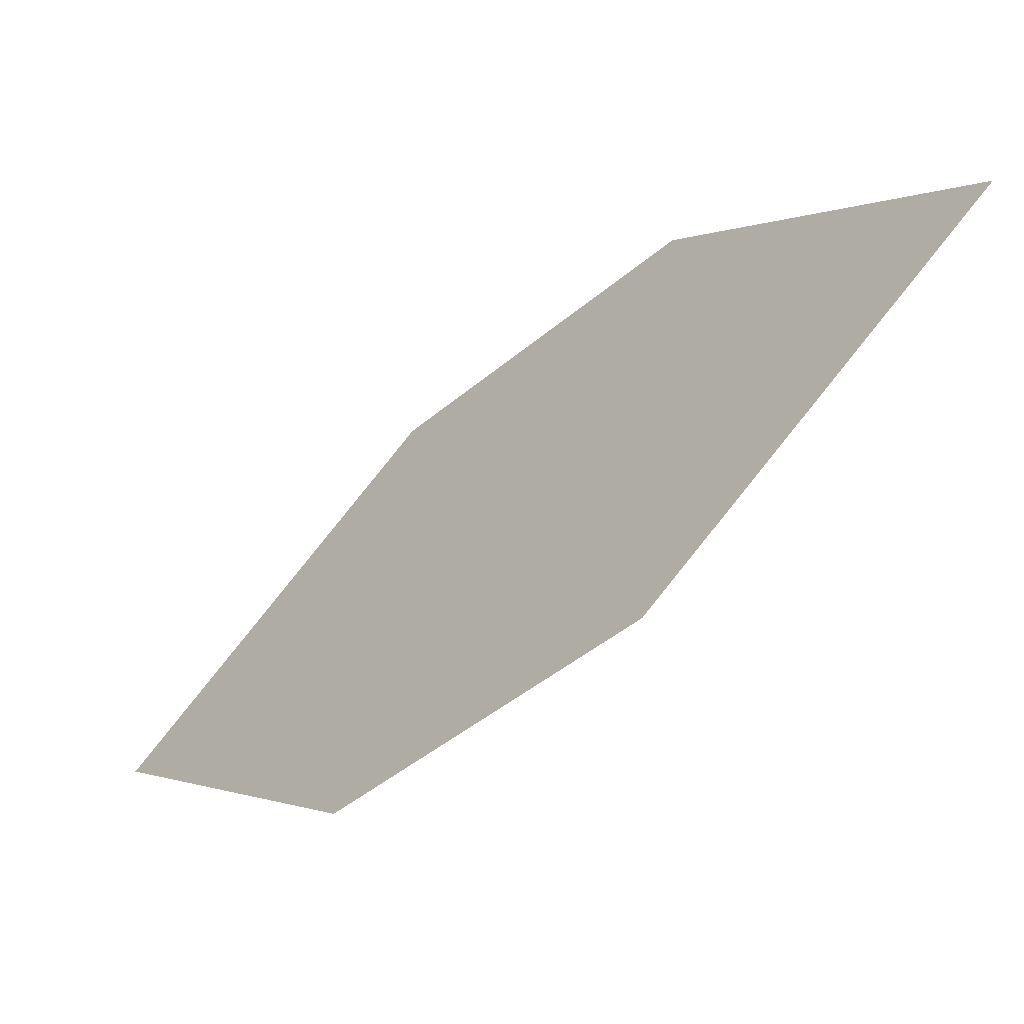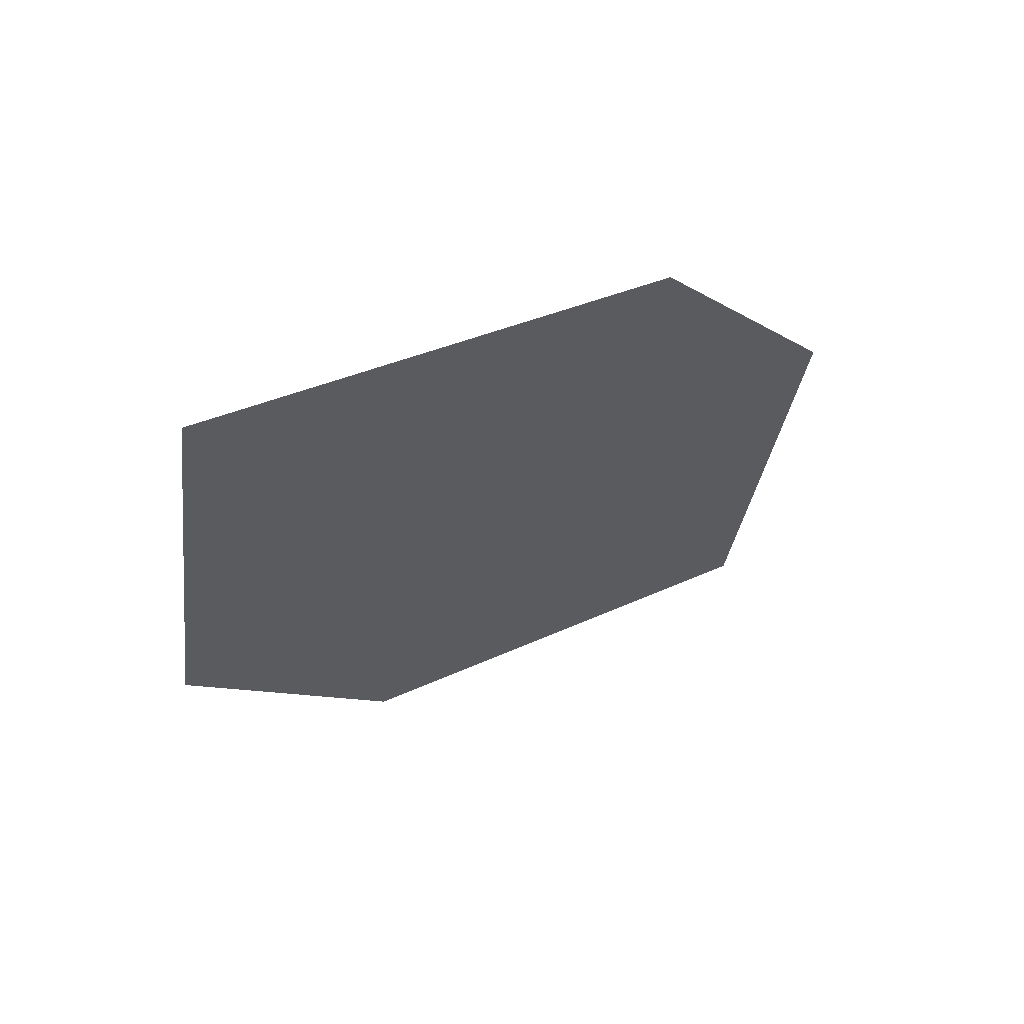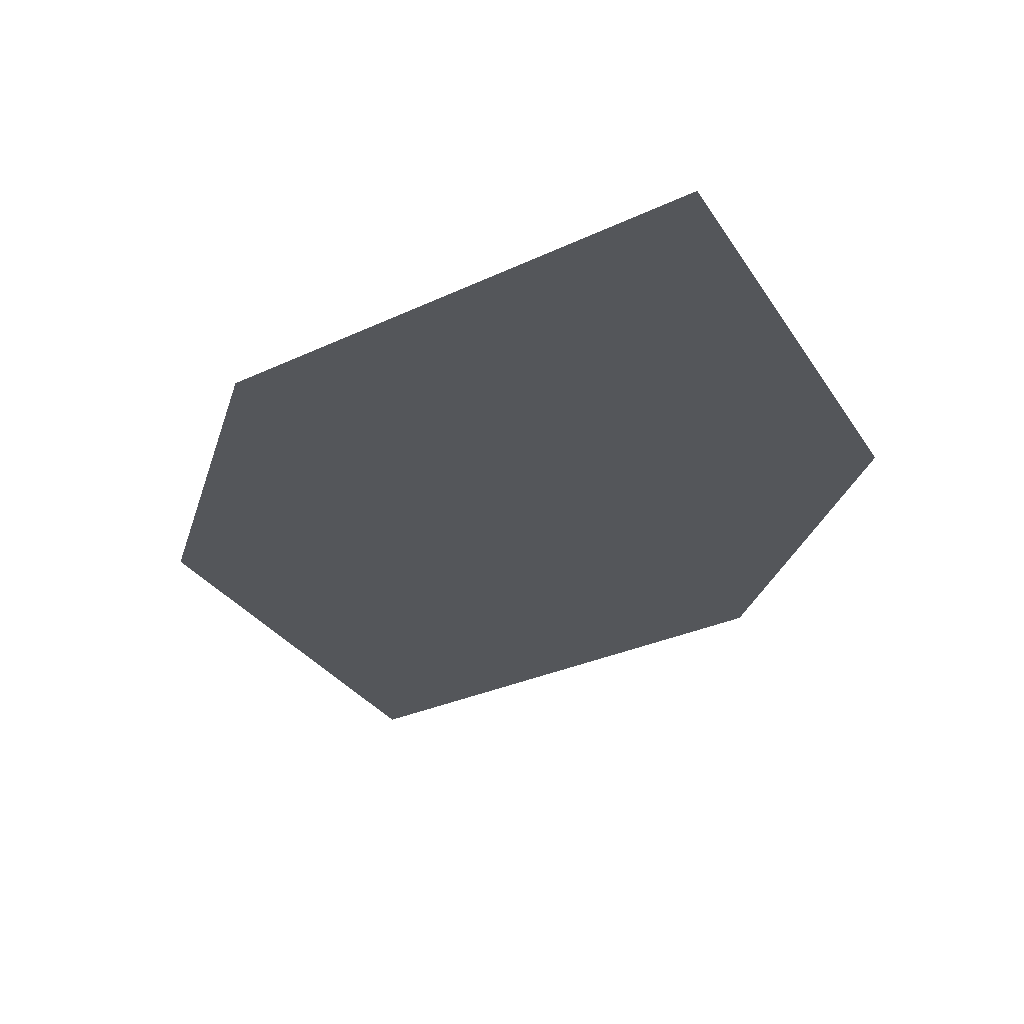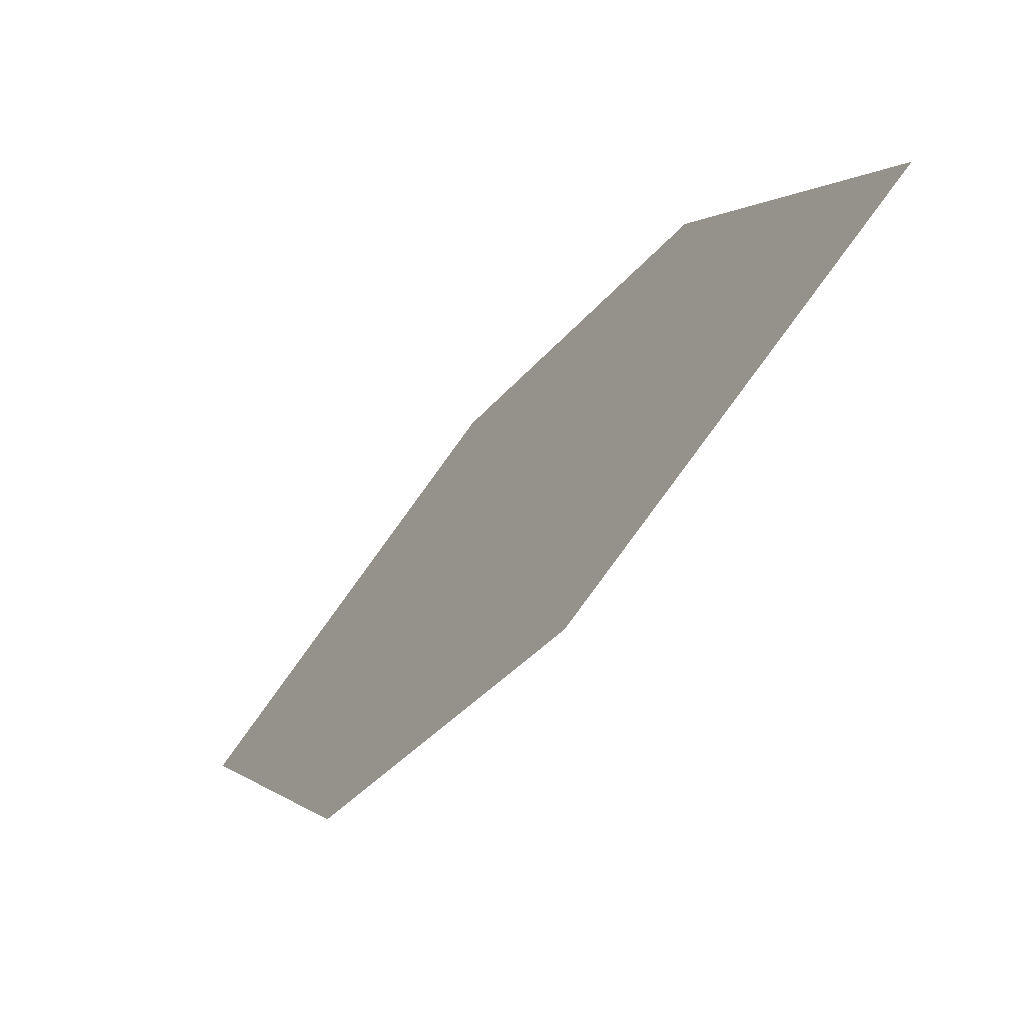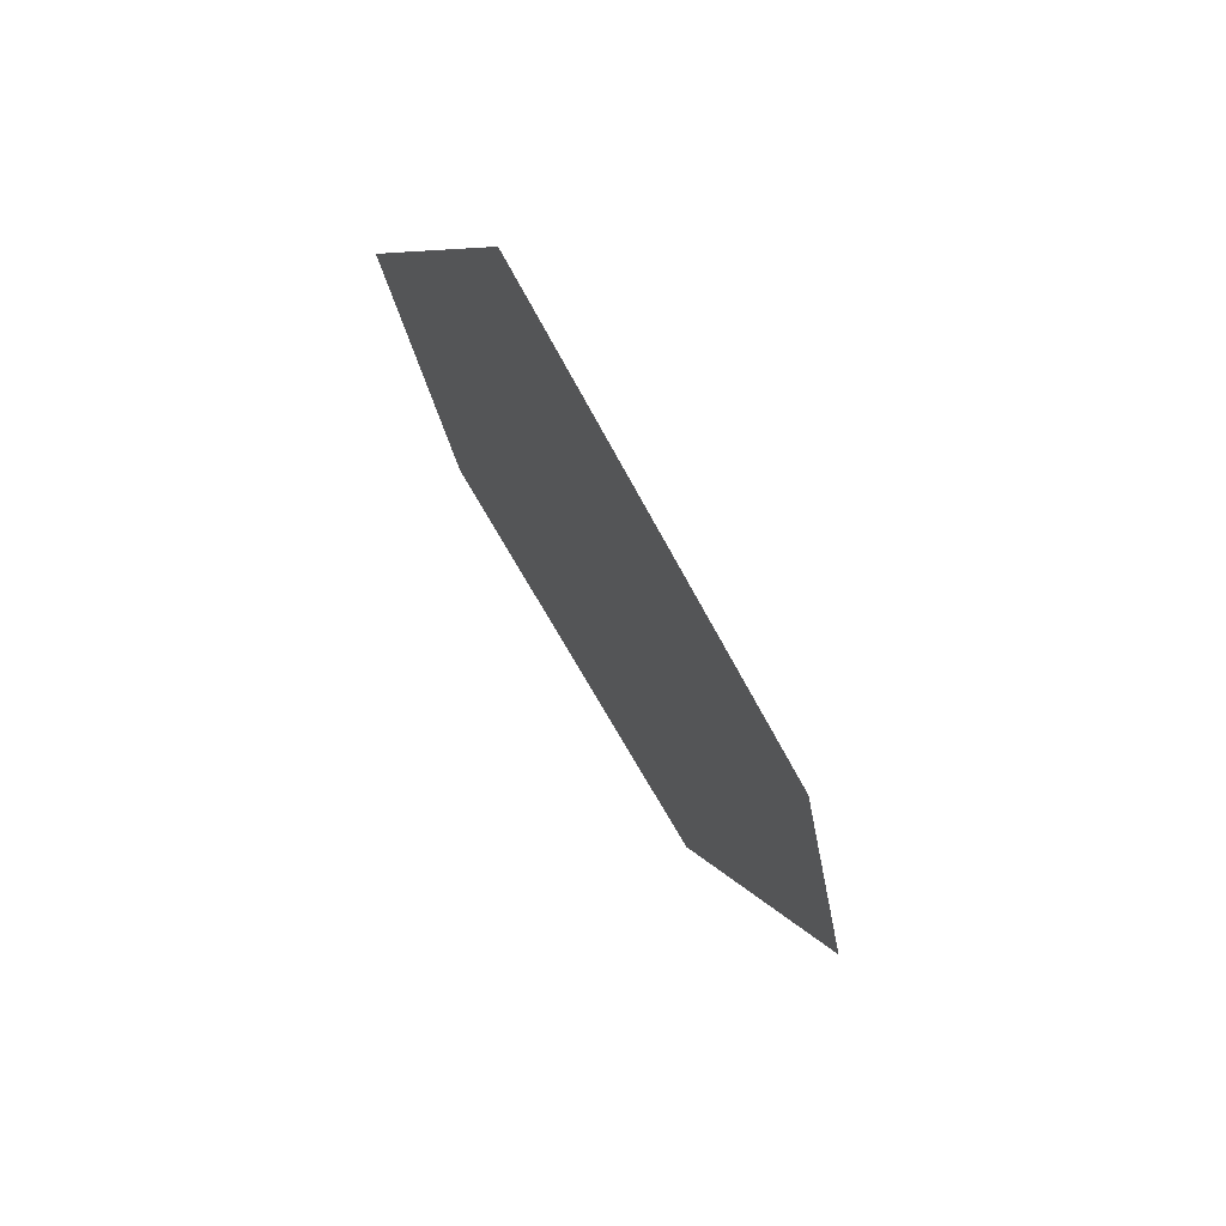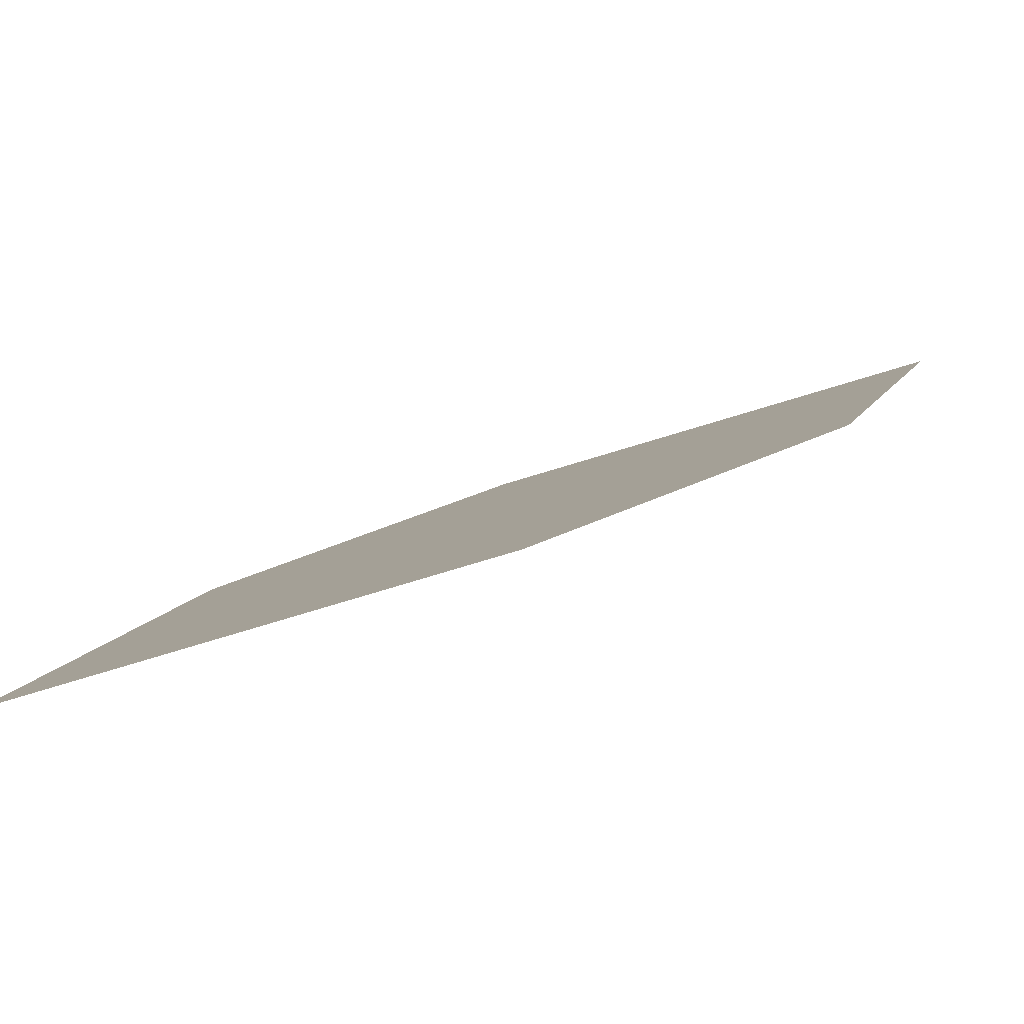
<metadata>
{"format":"obj","ext":"obj","renderer":"f3d","projection":"perspective","resolution":1024,"background":"white","views":[{"elev":-12.3,"azim":-95.7,"up":"+Y"},{"elev":-52.6,"azim":94.1,"up":"+Z"},{"elev":-67.1,"azim":42.3,"up":"+Z"},{"elev":-10.1,"azim":-83.1,"up":"+Y"},{"elev":-46.1,"azim":142.4,"up":"+Y"},{"elev":64.7,"azim":12.2,"up":"+Y"}]}
</metadata>
<code>
o leaves.143
v -0.01211 -0.1687 1.705
v -0.002573 -0.2121 1.671
v 0.07697 -0.2192 1.617
v 0.03773 -0.159 1.681
v 0.06743 -0.1759 1.652
v 0.02712 -0.2289 1.641
f 1 2 6 3
f 1 3 5 4

</code>
